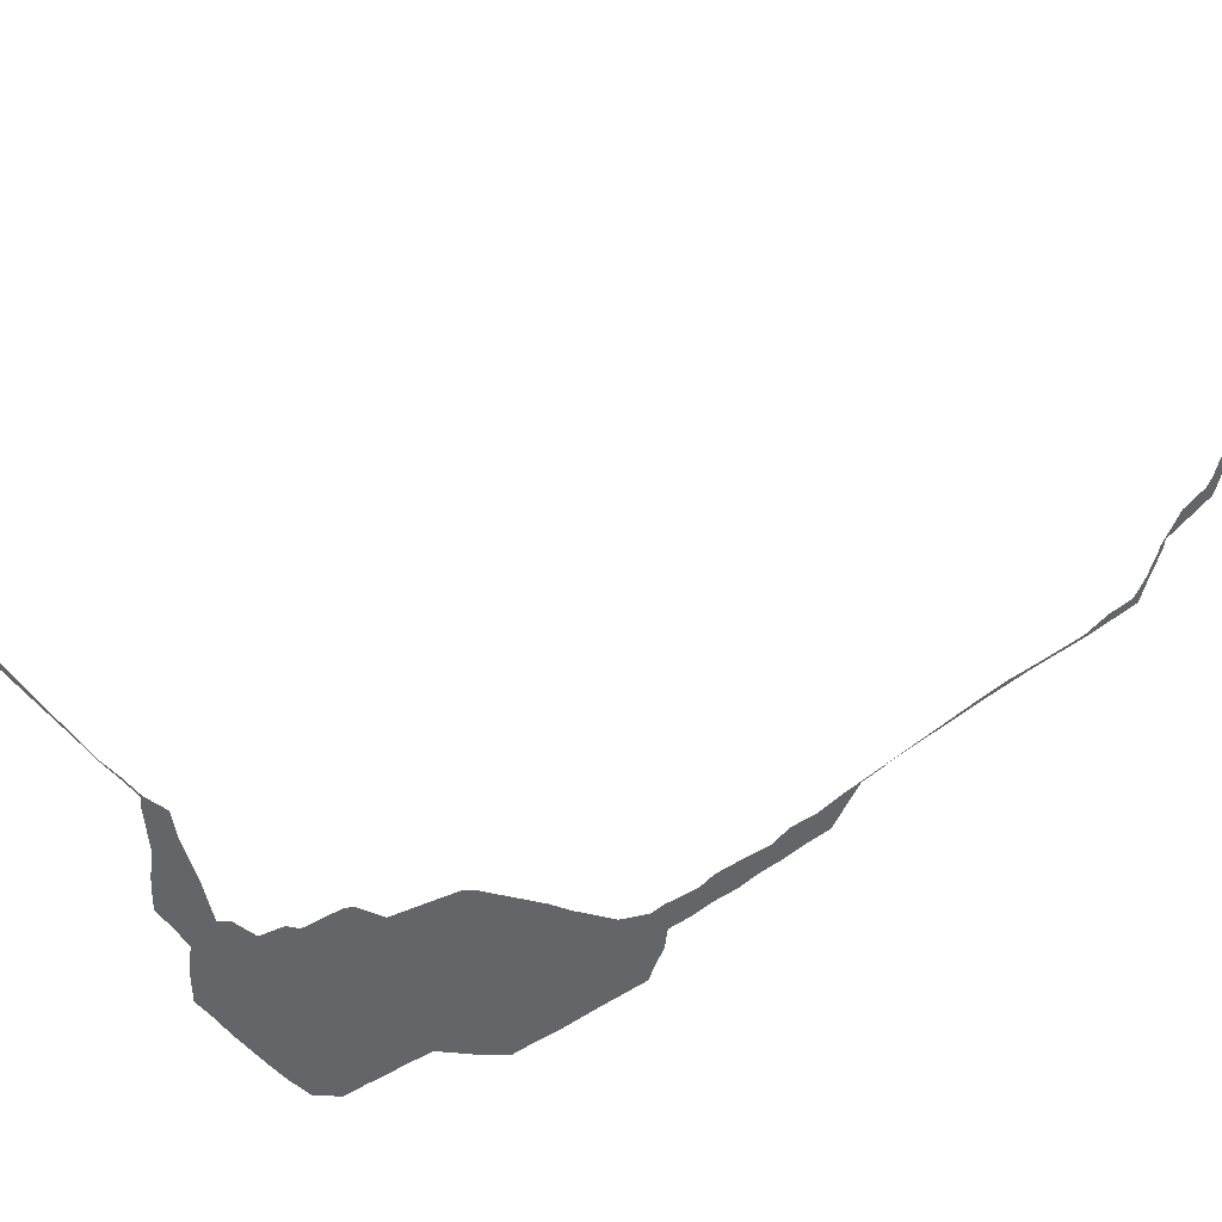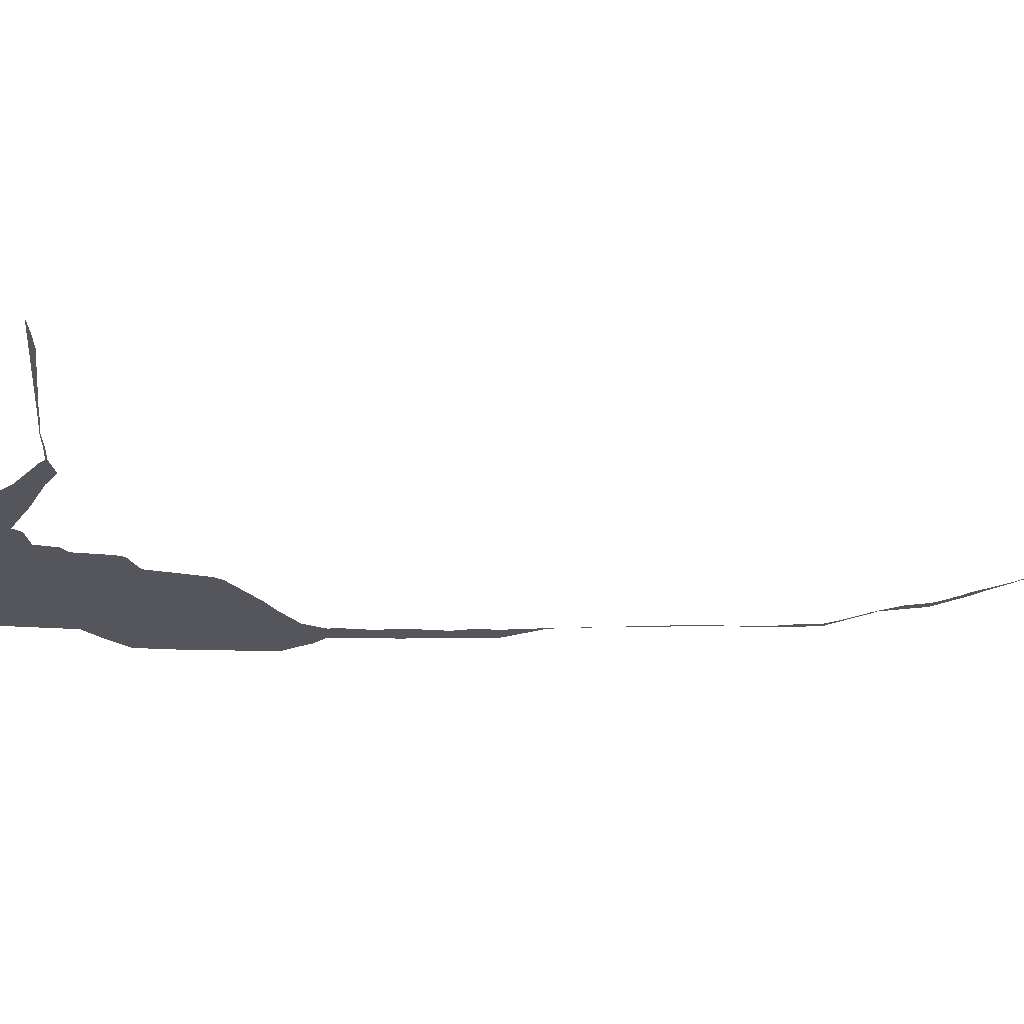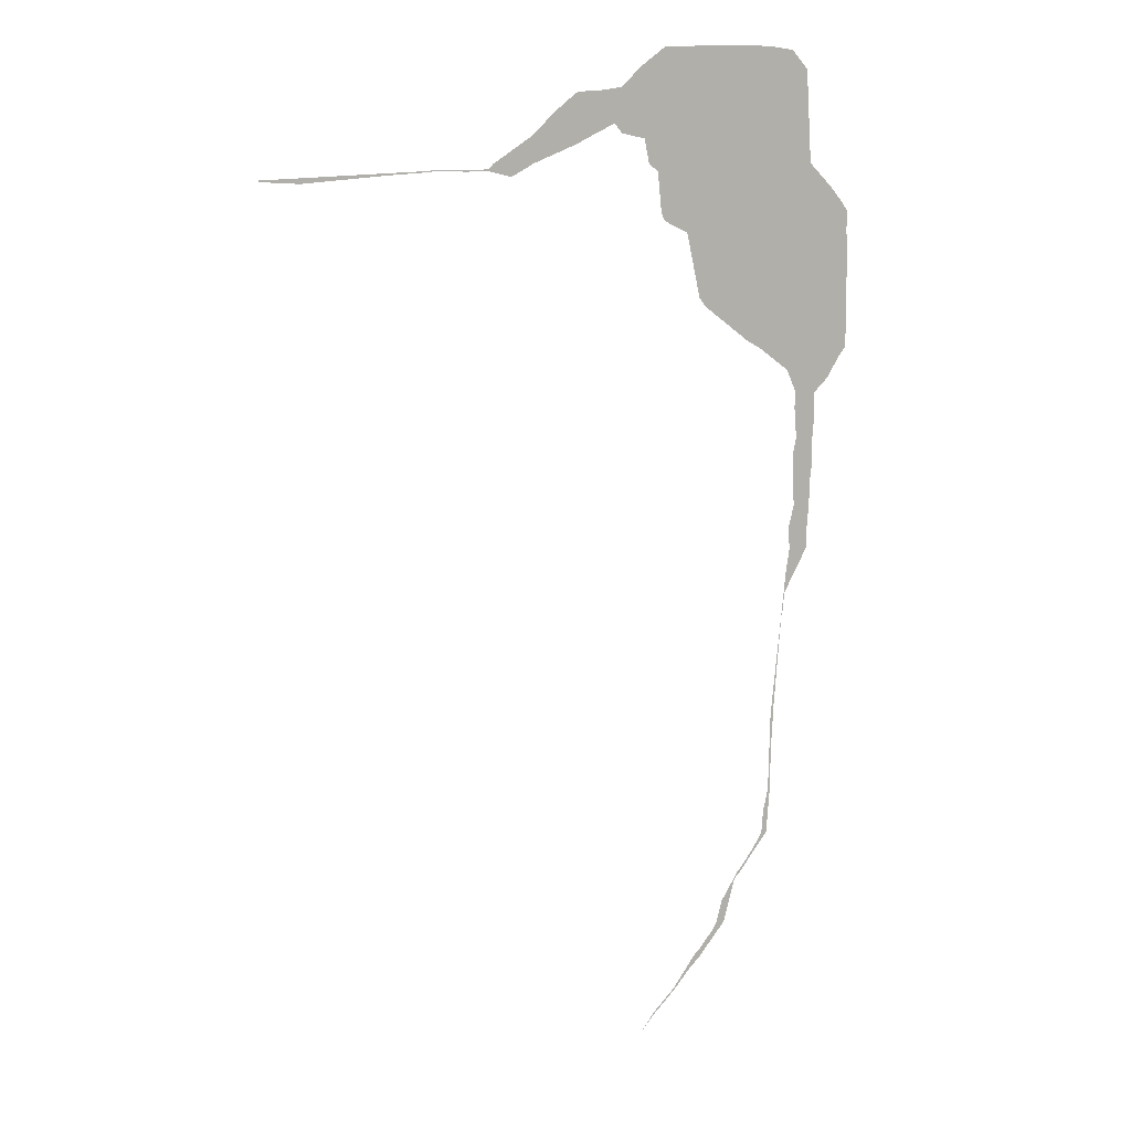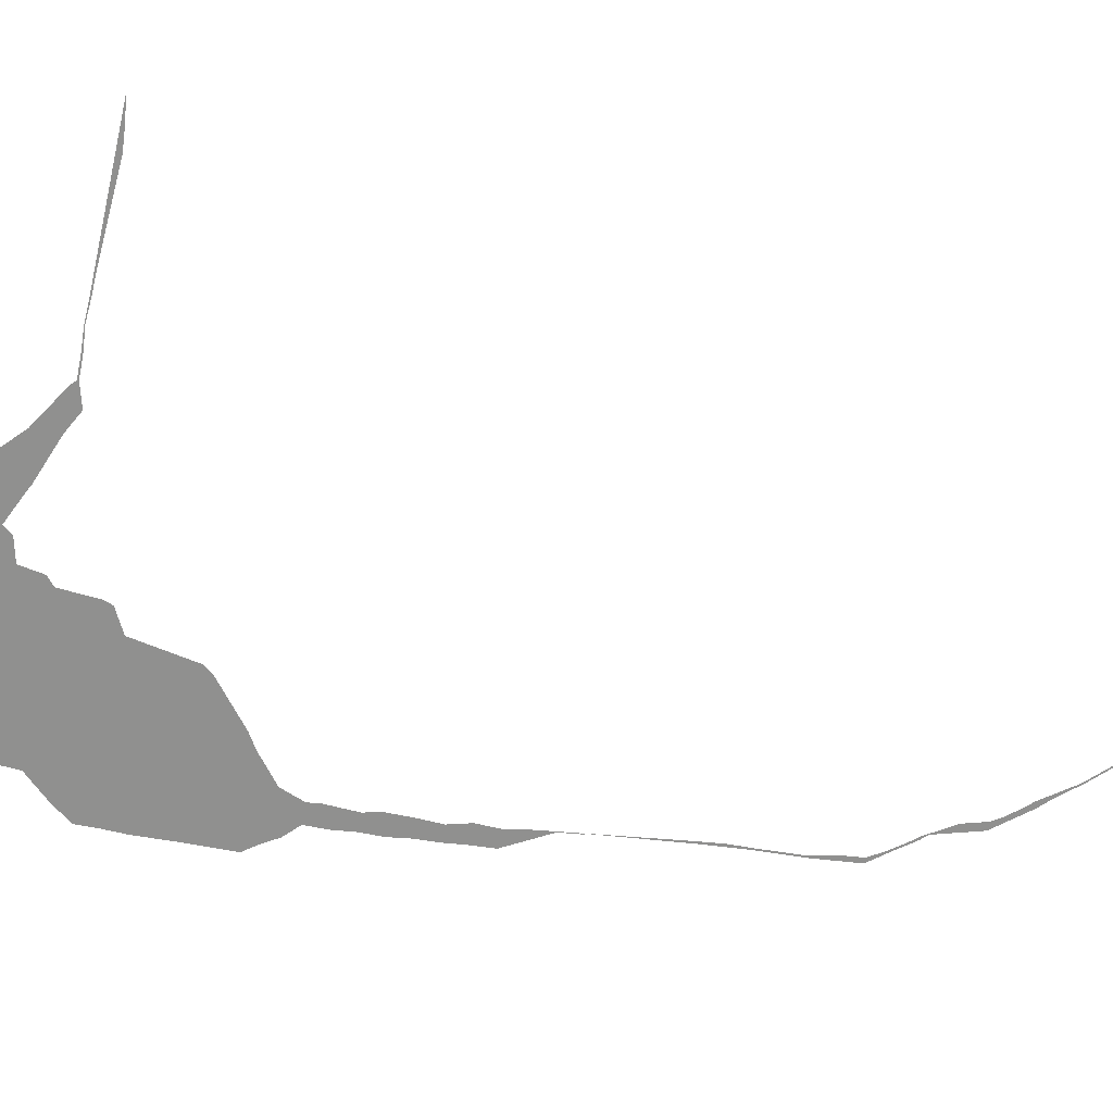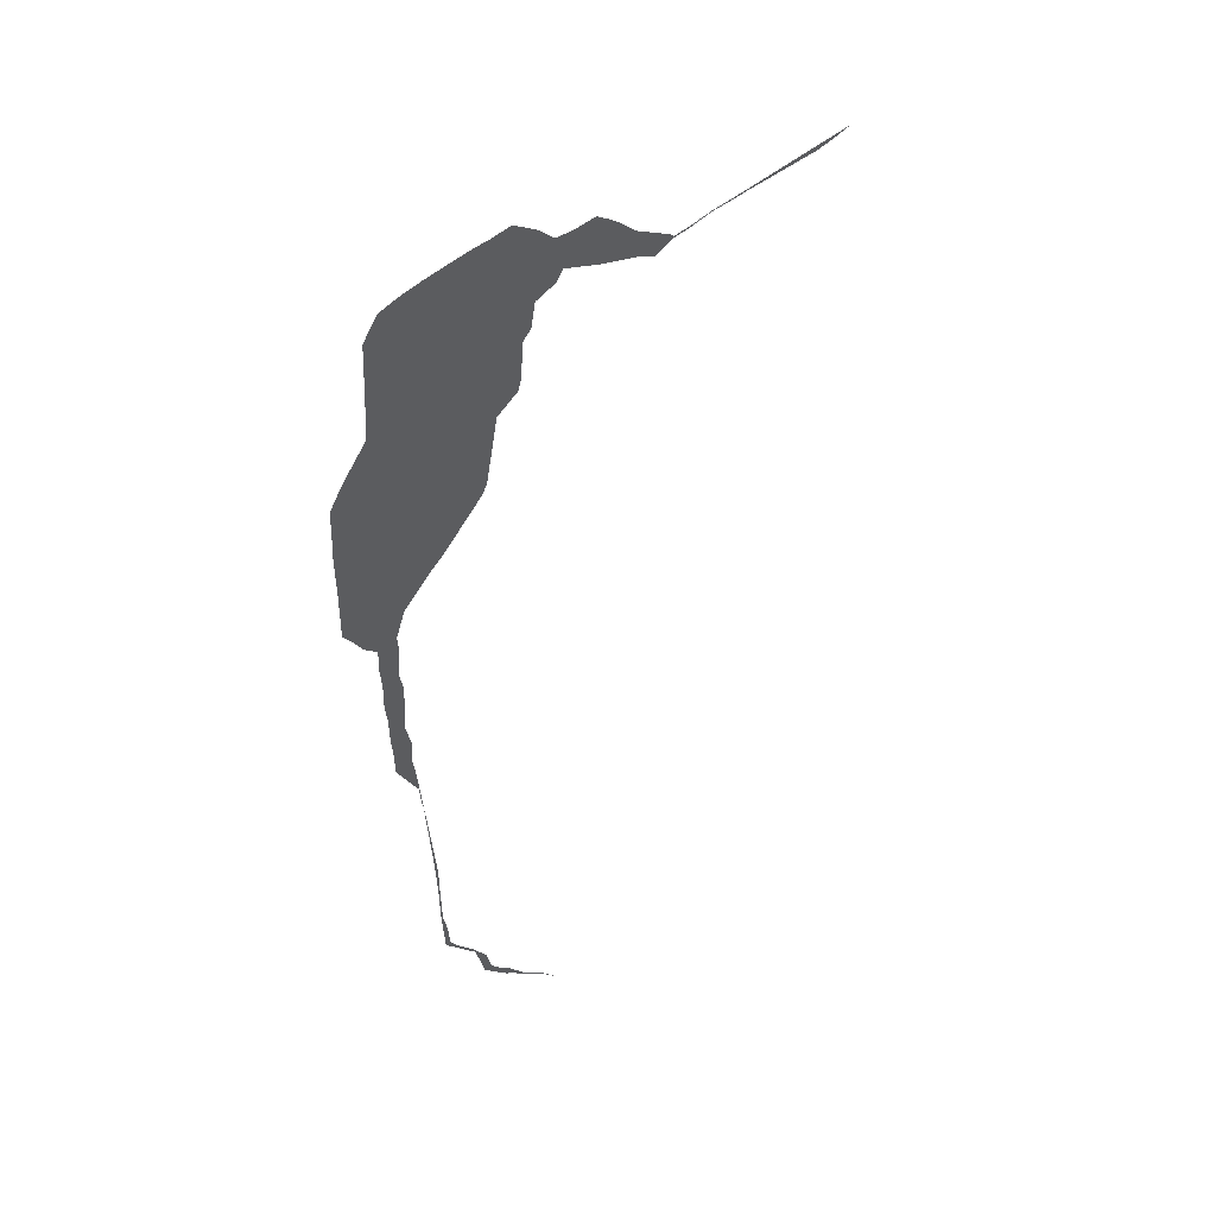
<metadata>
{"format":"obj","ext":"obj","renderer":"f3d","projection":"perspective","resolution":1024,"background":"white","views":[{"elev":-51.4,"azim":-51.6,"up":"+Z"},{"elev":-26.3,"azim":-92.6,"up":"+Z"},{"elev":10.1,"azim":-22.2,"up":"+Y"},{"elev":-65.6,"azim":-100.4,"up":"+Z"},{"elev":47.0,"azim":133.3,"up":"+Y"}]}
</metadata>
<code>
v 34.38 27.6 26.5
v 34.88 28.31 26.5
v 35 28.43 26.5
v 35.3 28.81 26.5
v 35.42 29 26.5
v 35.55 29.5 26.5
v 35.94 30.14 26.5
v 36 30.21 26.5
v 36.32 30.64 26.5
v 36.53 31 26.5
v 36.57 31.5 26.5
v 36.68 32 26.5
v 36.7 33 26.5
v 36.7 33.5 26.5
v 36.75 34 26.5
v 37.05 37 26.5
v 37.13 37.5 26.5
v 37.1 38 26.5
v 37.22 38.5 26.5
v 37.18 39 26.5
v 37.17 39.62 26.5
v 37.25 40 26.5
v 37.19 40.7 26.5
v 37.22 41 26.5
v 37 41.51 26.5
v 36.34 42 26.5
v 36 42.2 26.5
v 35.01 42.94 26.5
v 35 42.95 26.5
v 34.95 43 26.5
v 34.84 43.16 26.5
v 34.54 44.54 26.5
v 34 44.8 26.5
v 33.92 45 26.5
v 33.84 45.84 26.5
v 33.63 46 26.5
v 33.52 46.52 26.5
v 33 46.63 26.5
v 32.84 46.84 26.5
v 32.12 46.49 26.5
v 32 46.42 26.5
v 31.01 46.01 26.5
v 31 46 26.5
v 30.99 46 26.5
v 30.56 45.76 26.5
v 30.5 45.74 26.5
v 30 45.86 26.5
v 29.5 45.84 26.5
v 29 45.87 26.5
v 28.5 45.82 26.5
v 28 45.79 26.5
v 26 45.61 26.5
v 25.5 45.63 26.5
v 25 45.68 26.5
v 28.5 45.85 26.5
v 29 45.89 26.5
v 29.5 45.88 26.5
v 30 45.89 26.5
v 30.11 46 26.5
v 31 46.59 26.5
v 31.41 47 26.5
v 31.68 47.23 26.5
v 32 47.48 26.5
v 32.5 47.51 26.5
v 33 47.59 26.5
v 33.41 48 26.5
v 34 48.44 26.5
v 34.5 48.44 26.5
v 35 48.48 26.5
v 36 48.49 26.5
v 36.5 48.47 26.5
v 37 48.41 26.5
v 37.17 48.23 26.5
v 37.37 48 26.5
v 37.39 47.5 26.5
v 37.43 47 26.5
v 37.45 46.5 26.5
v 37.49 46 26.5
v 38 45.49 26.5
v 38.18 45.28 26.5
v 38.4 45 26.5
v 38.41 44.5 26.5
v 38.44 44 26.5
v 38.43 43 26.5
v 38.44 42 26.5
v 38.25 41.74 26.5
v 38 41.31 26.5
v 37.69 41 26.5
v 37.7 40.5 26.5
v 37.65 40 26.5
v 37.66 39.5 26.5
v 37.61 39 26.5
v 37.6 38.5 26.5
v 37.56 38 26.5
v 37.54 37.5 26.5
v 37.02 36.52 26.5
v 36.97 36.02 26.5
v 36.95 36 26.5
v 36.8 34 26.5
v 36.74 33 26.5
v 36.73 32 26.5
v 36.66 31 26.5
v 36.32 30.56 26.5
v 36 30.13 26.5
v 35.87 30 26.5
v 35.6 29 26.5
v 35 28.24 26.5
v 34.76 28 26.5
v 34.38 27.54 26.5
v 34 27.15 26.5
v 33.85 27 26.5
v 33.46 26.5 26.5
v 33.89 27.1 26.5
v 34 27.21 26.5
f 2 107 3
f 107 106 4
f 102 10 9
f 109 1 114
f 3 107 4
f 5 106 6
f 95 17 16
f 8 7 104
f 104 7 105
f 102 9 103
f 101 12 11
f 19 18 94
f 99 15 14
f 26 84 27
f 26 25 84
f 93 19 94
f 92 91 20
f 22 90 89
f 92 19 93
f 28 82 31
f 32 79 78
f 23 22 89
f 73 75 74
f 25 86 84
f 76 70 77
f 30 28 31
f 31 82 32
f 28 30 29
f 37 68 66
f 66 68 67
f 32 78 35
f 35 70 69
f 66 65 37
f 32 34 33
f 32 35 34
f 64 40 39
f 35 37 36
f 60 59 44
f 37 39 38
f 44 59 45
f 48 57 49
f 42 44 43
f 46 45 59
f 53 52 54
f 47 59 58
f 47 46 59
f 49 57 56
f 48 47 57
f 55 50 49
f 54 51 55
f 111 110 113
f 54 52 51
f 110 114 113
f 55 51 50
f 60 41 61
f 56 55 49
f 42 60 44
f 47 58 57
f 41 60 42
f 61 41 62
f 62 41 40
f 63 62 40
f 64 63 40
f 65 64 39
f 37 65 39
f 37 69 68
f 37 35 69
f 75 71 70
f 73 72 71
f 73 71 75
f 75 70 76
f 70 35 77
f 77 35 78
f 32 82 79
f 79 82 80
f 80 82 81
f 28 83 82
f 28 27 83
f 83 27 84
f 84 86 85
f 25 87 86
f 91 90 21
f 94 18 17
f 101 13 12
f 25 88 87
f 25 24 88
f 89 88 23
f 88 24 23
f 22 21 90
f 91 21 20
f 92 20 19
f 17 95 94
f 98 97 96
f 98 15 99
f 100 14 13
f 16 96 95
f 16 15 98
f 16 98 96
f 99 14 100
f 100 13 101
f 102 101 11
f 10 102 11
f 103 9 8
f 106 105 6
f 104 103 8
f 105 7 6
f 4 106 5
f 1 108 2
f 108 107 2
f 1 109 108
f 114 110 109
f 111 113 112

</code>
